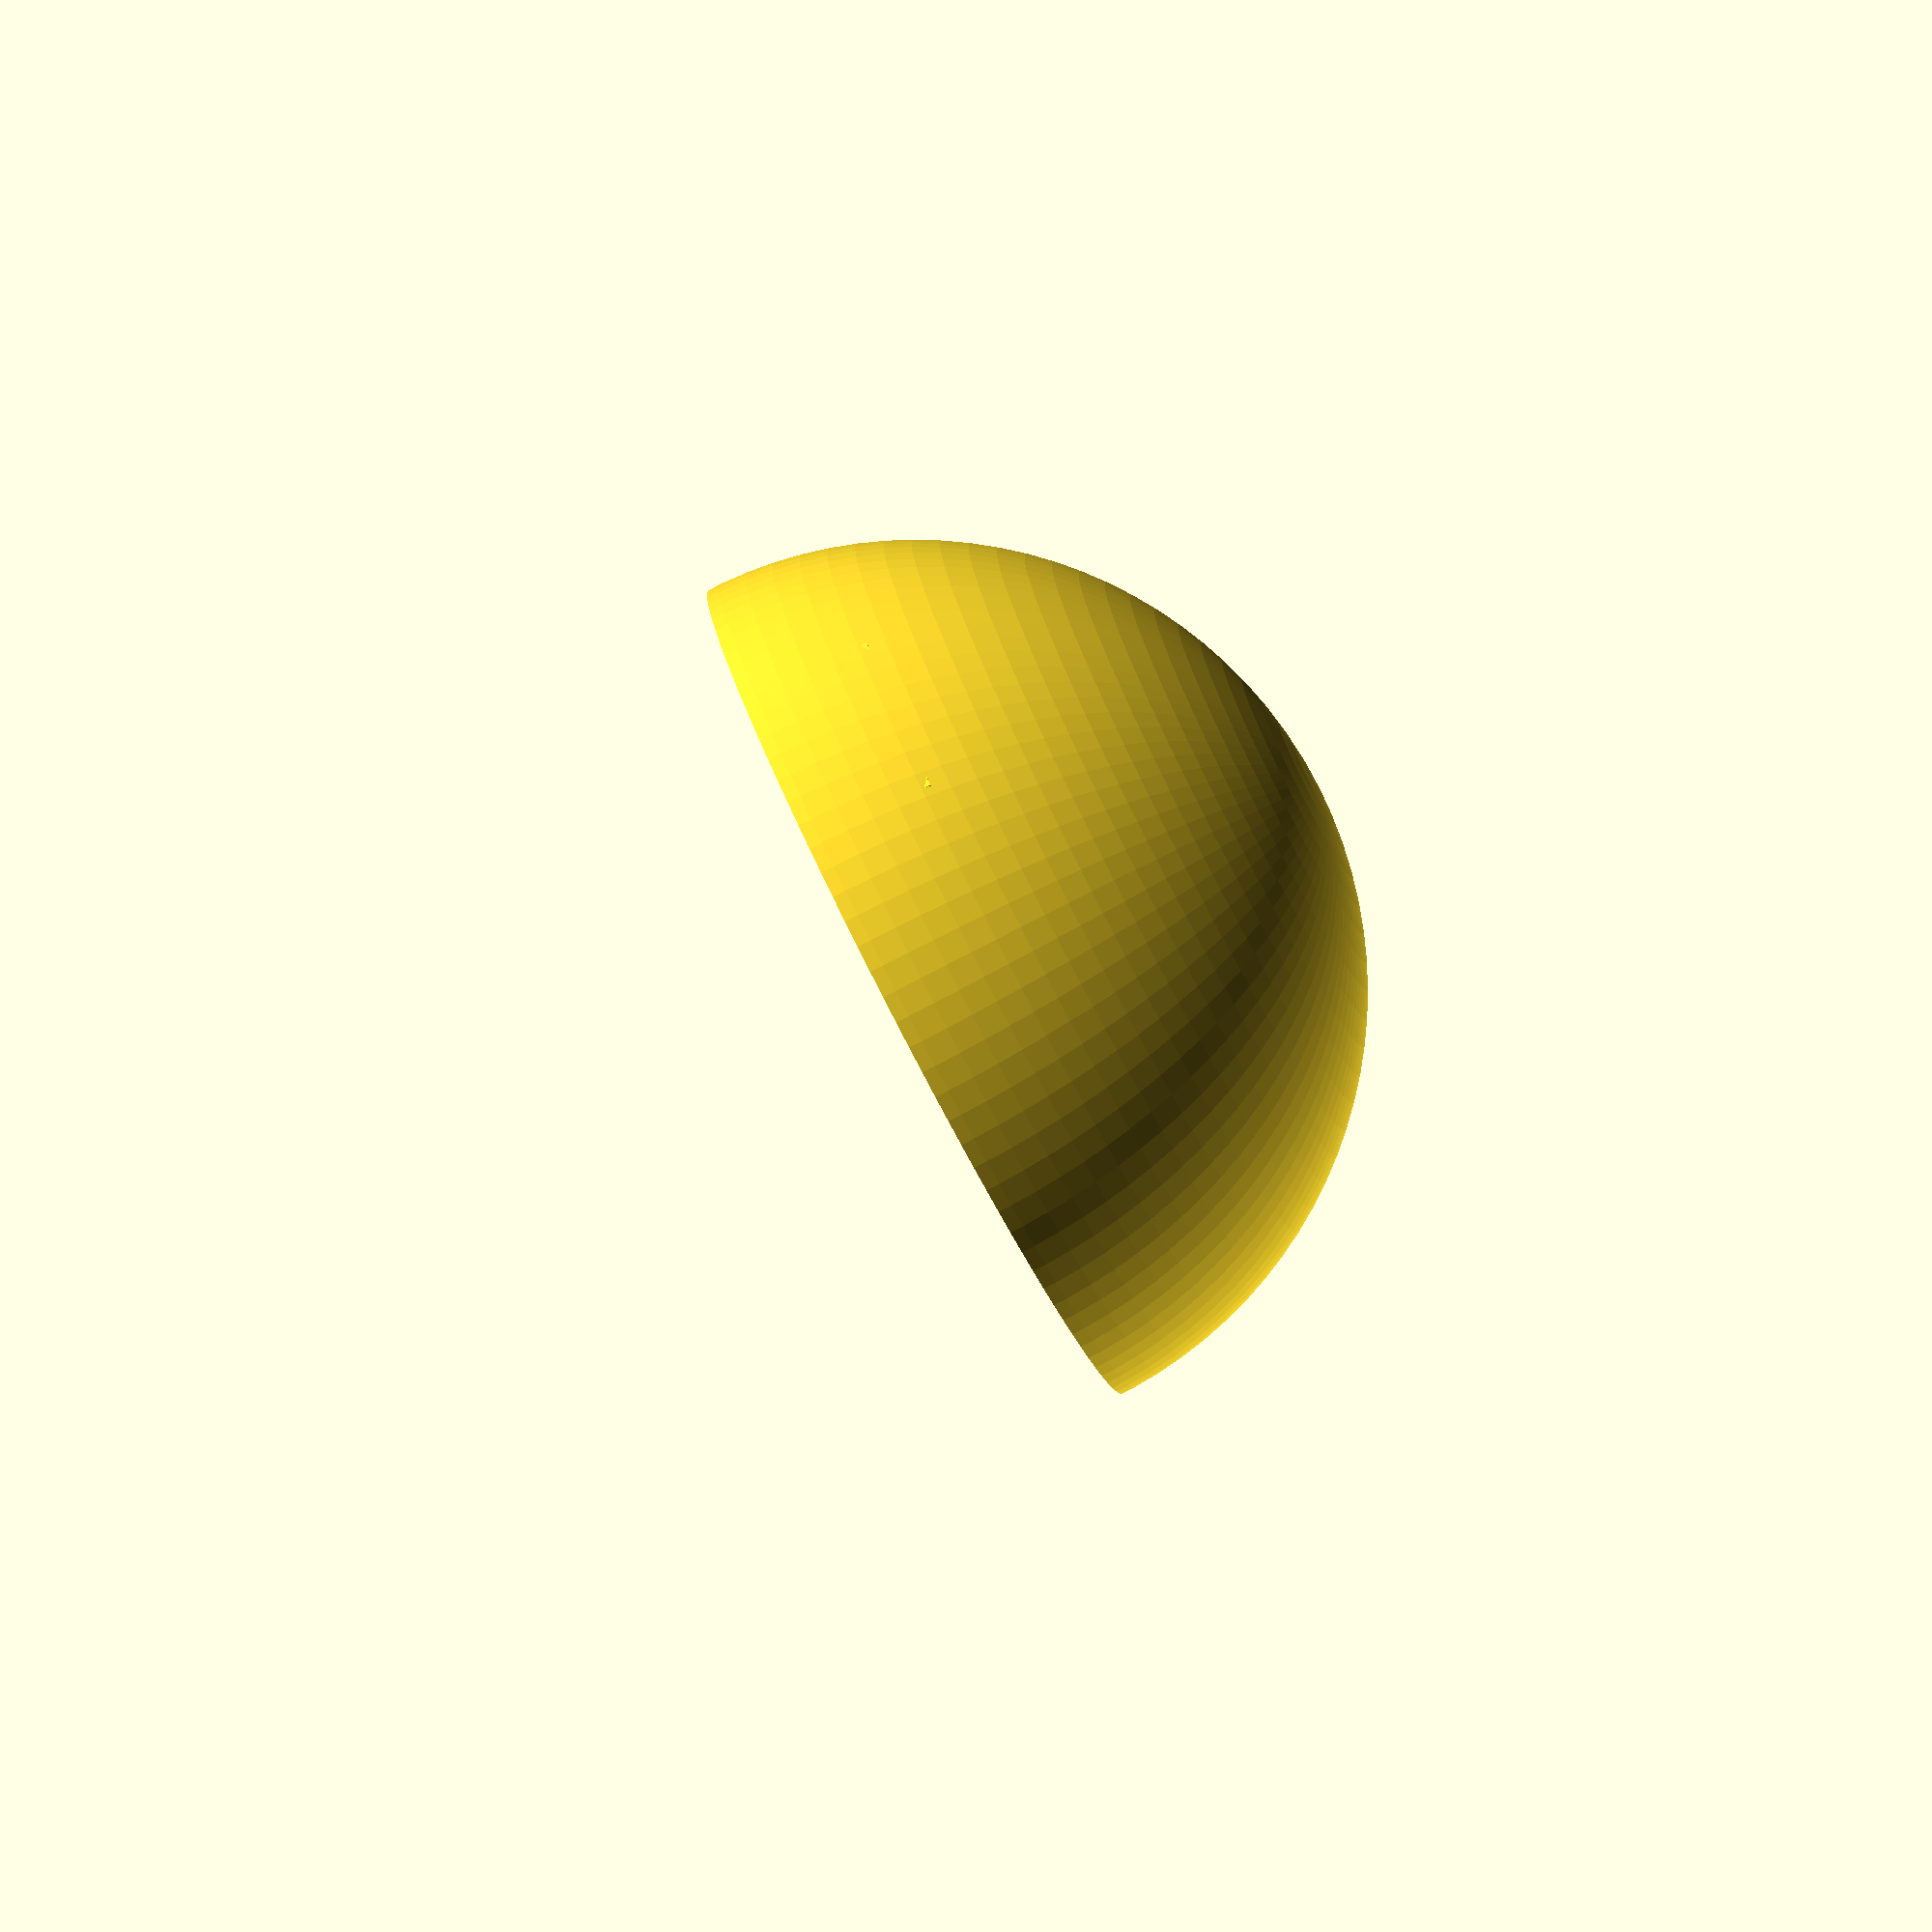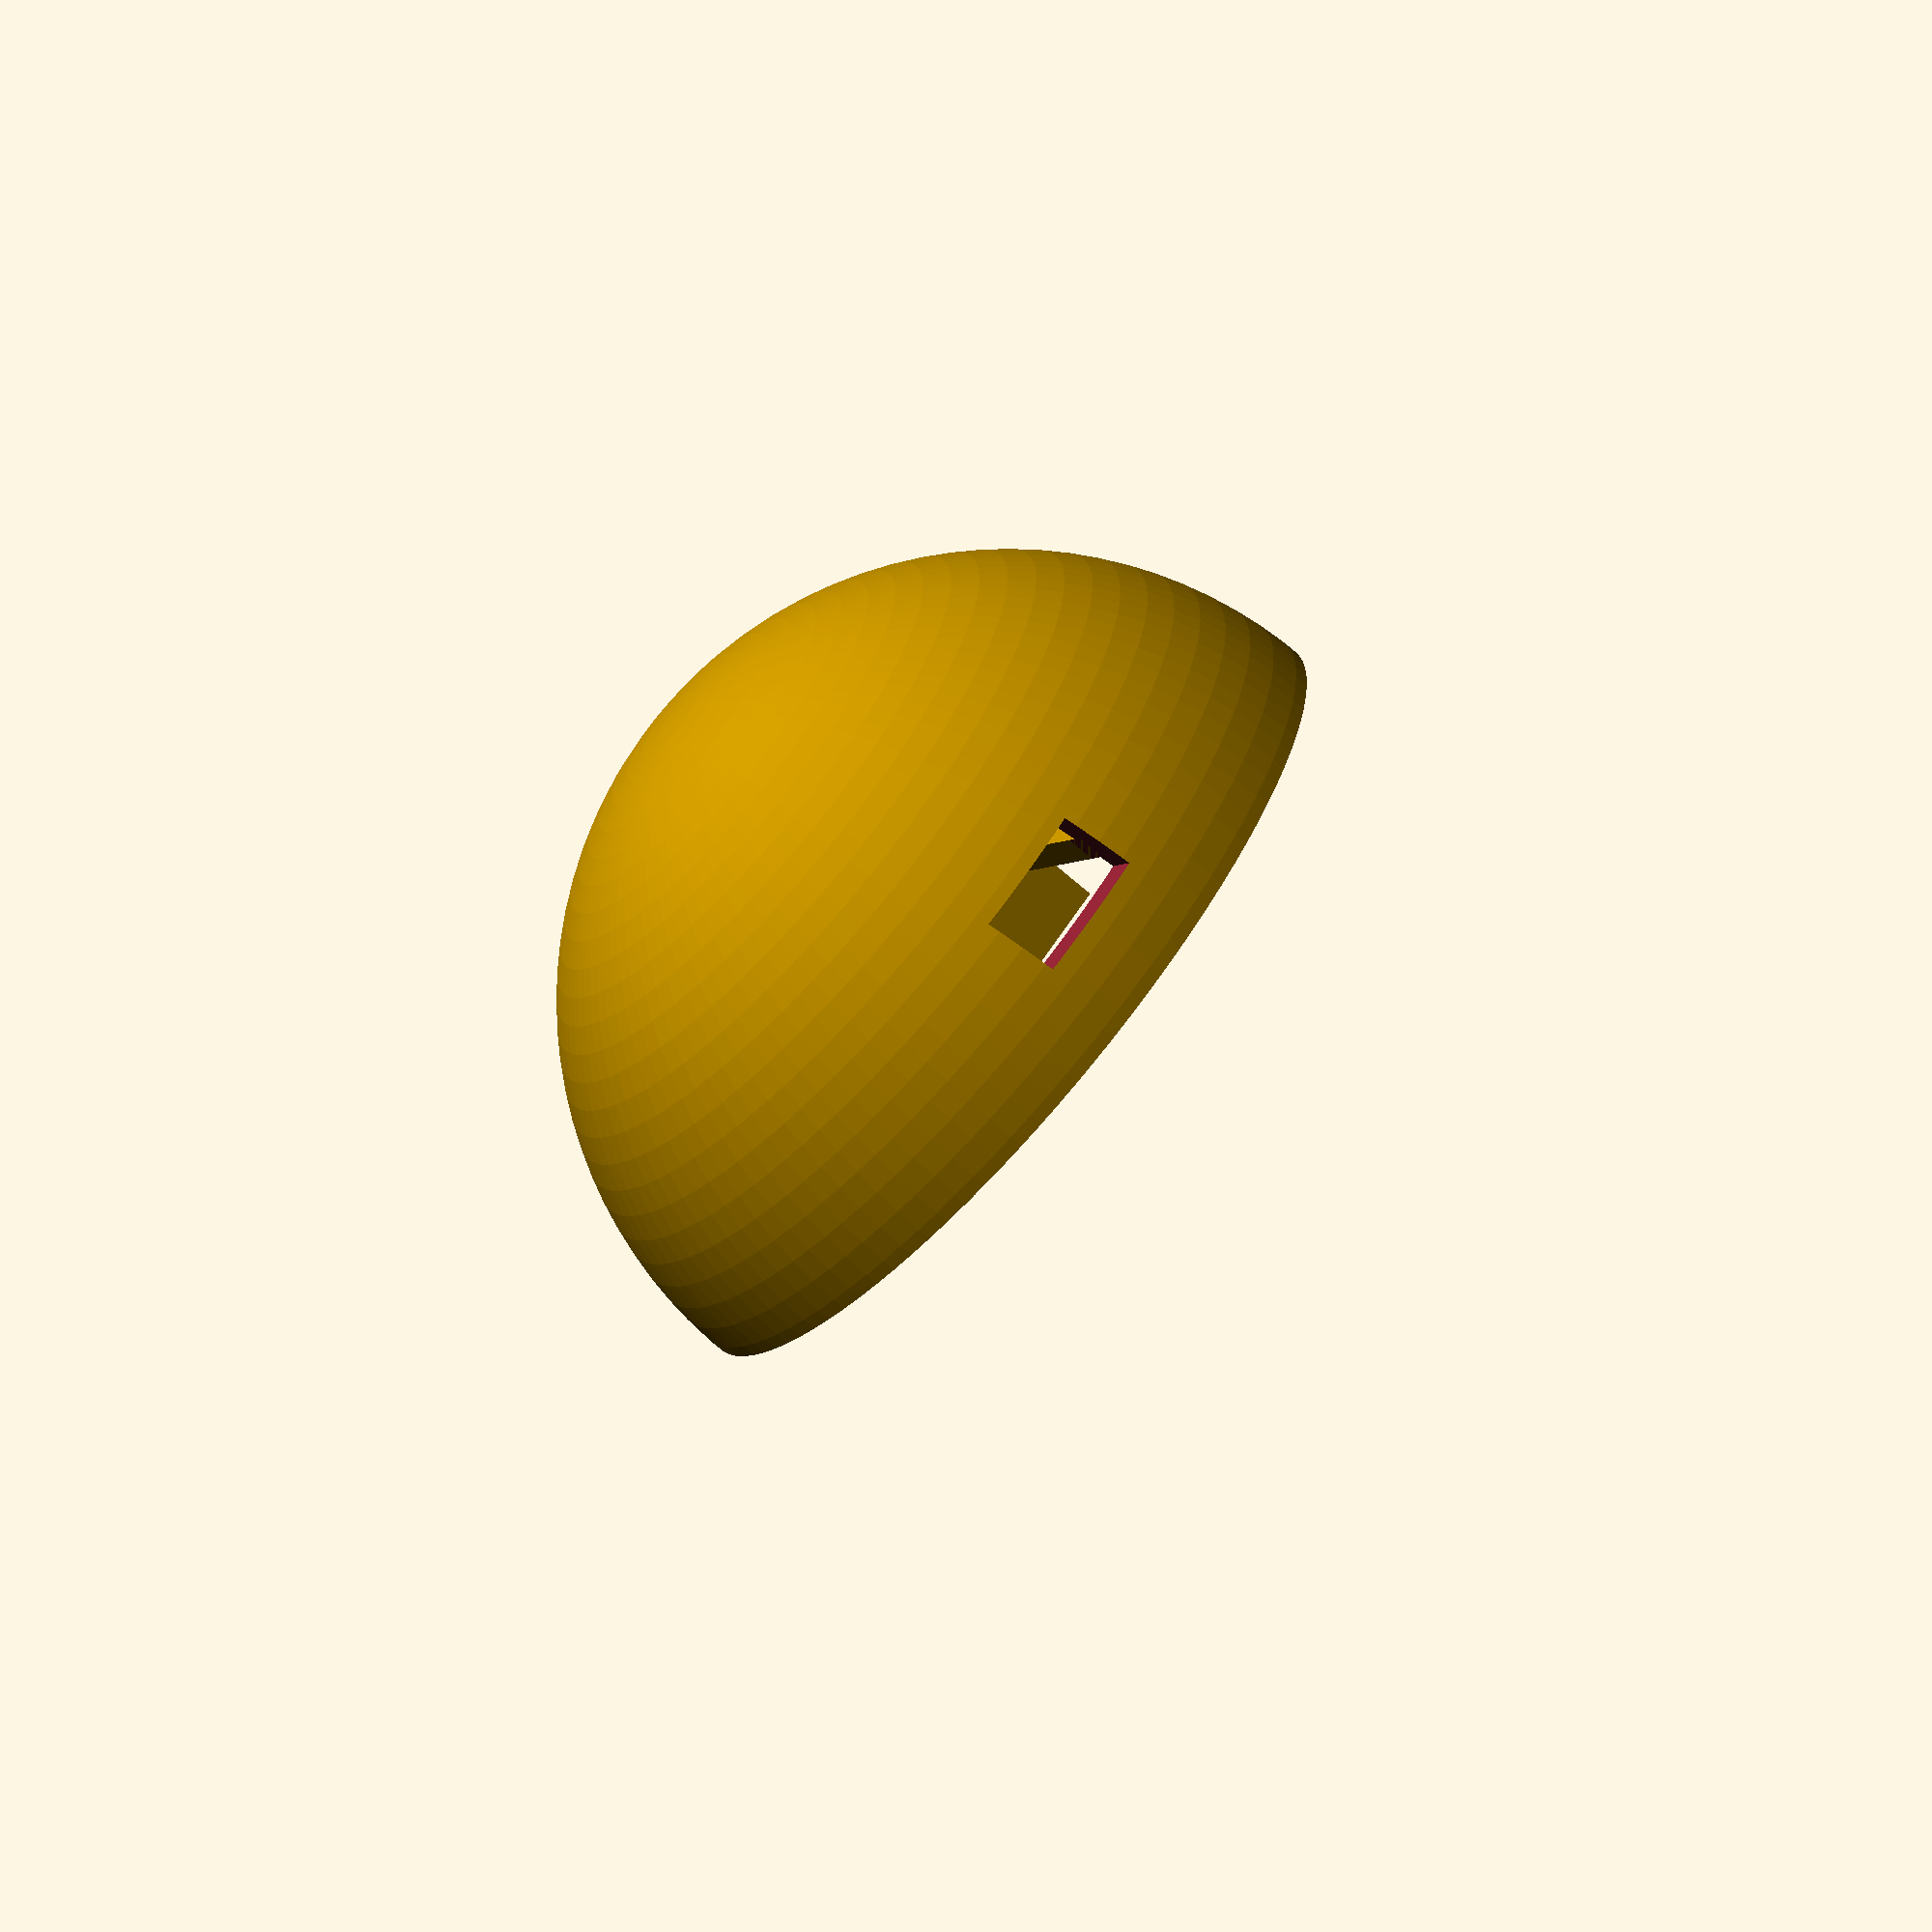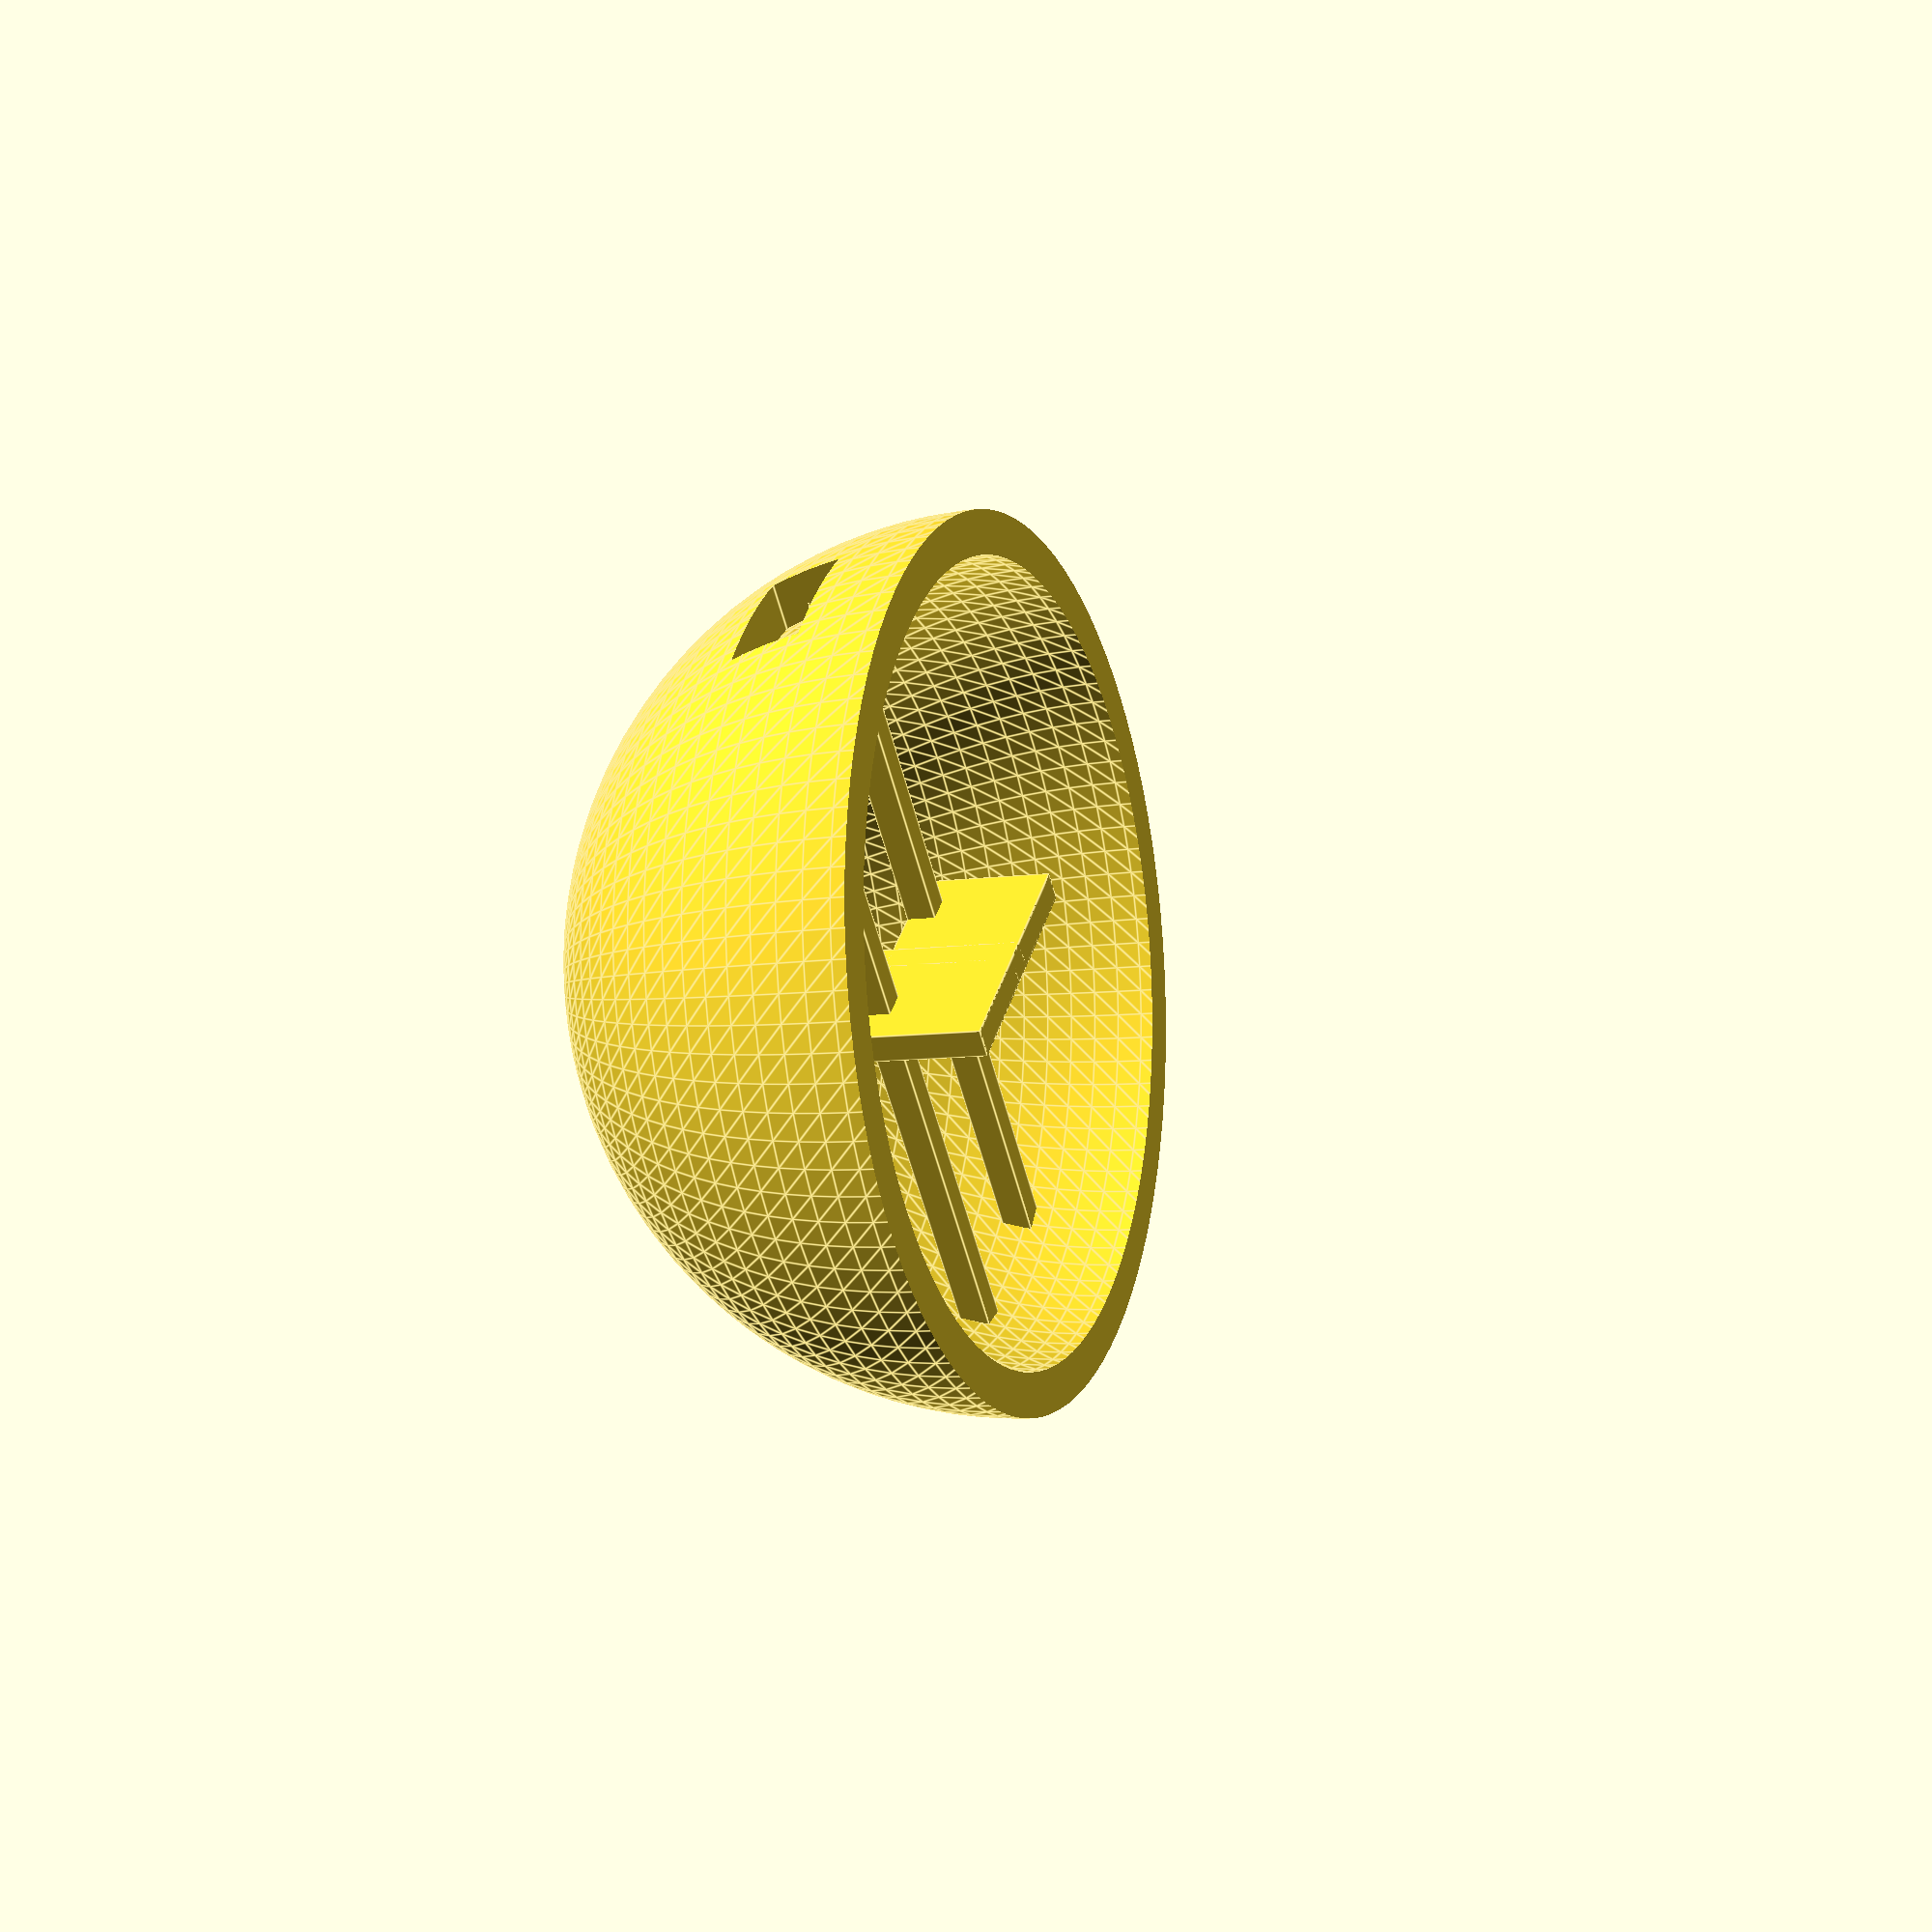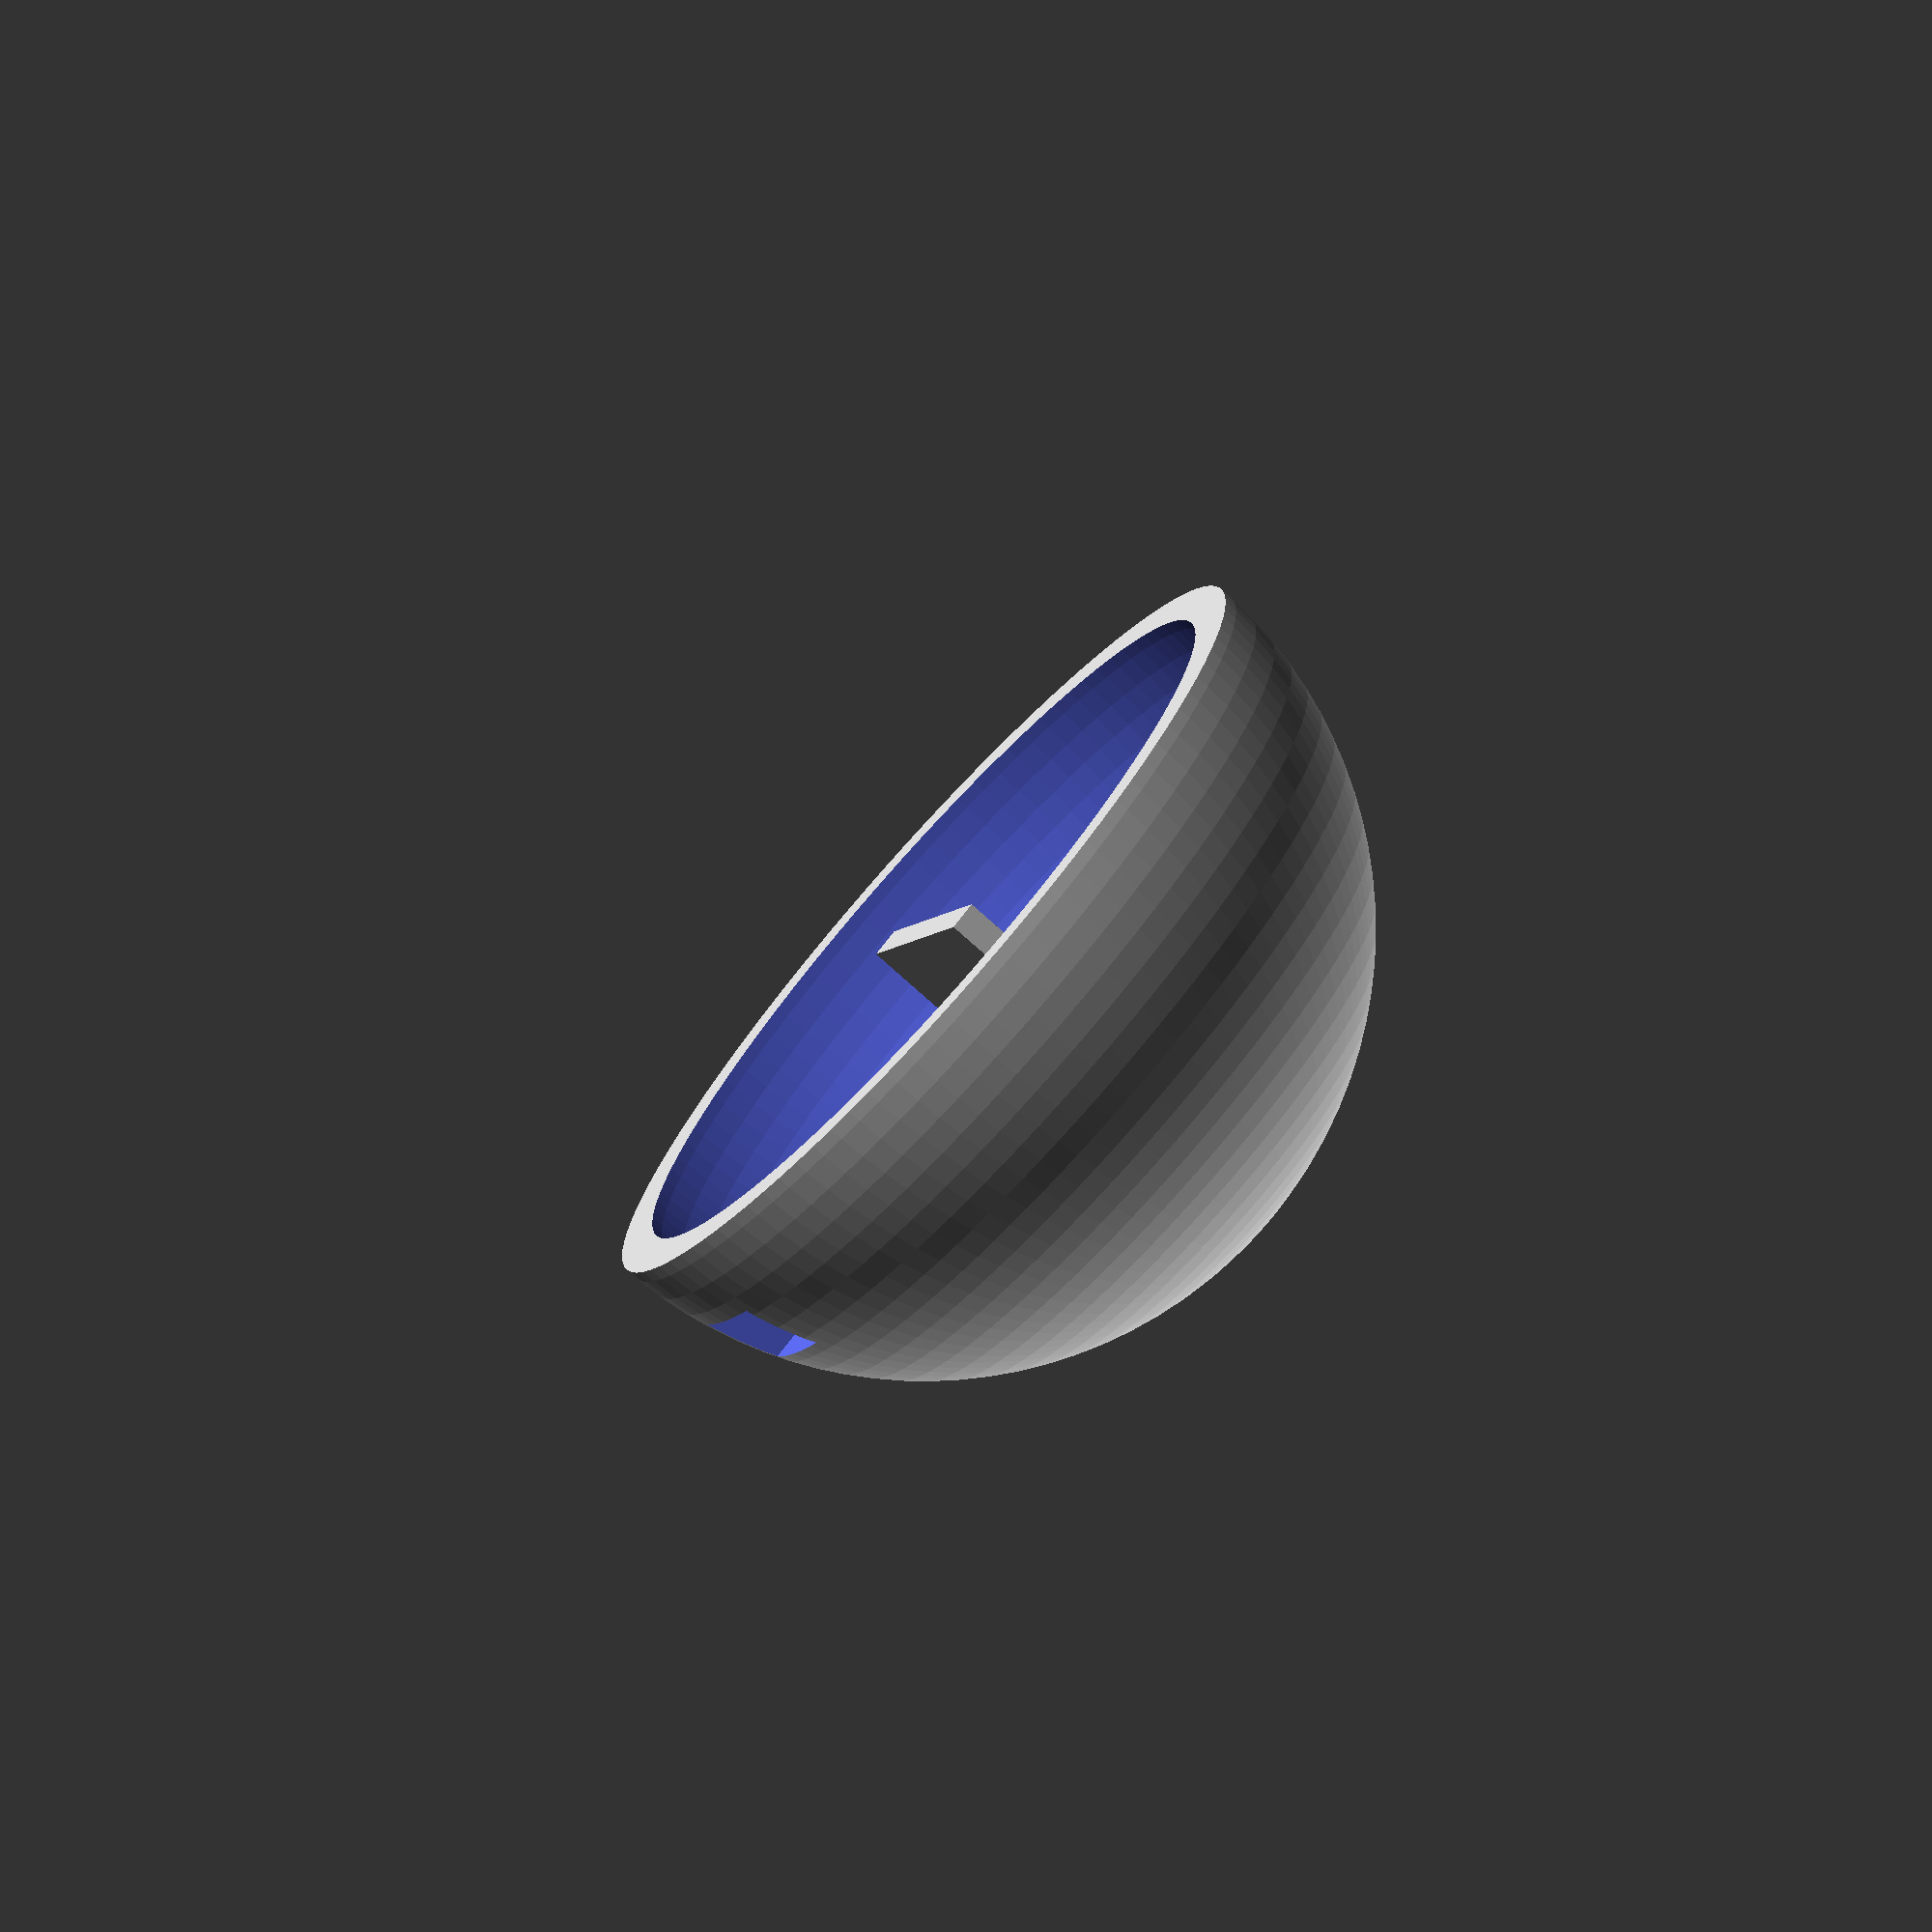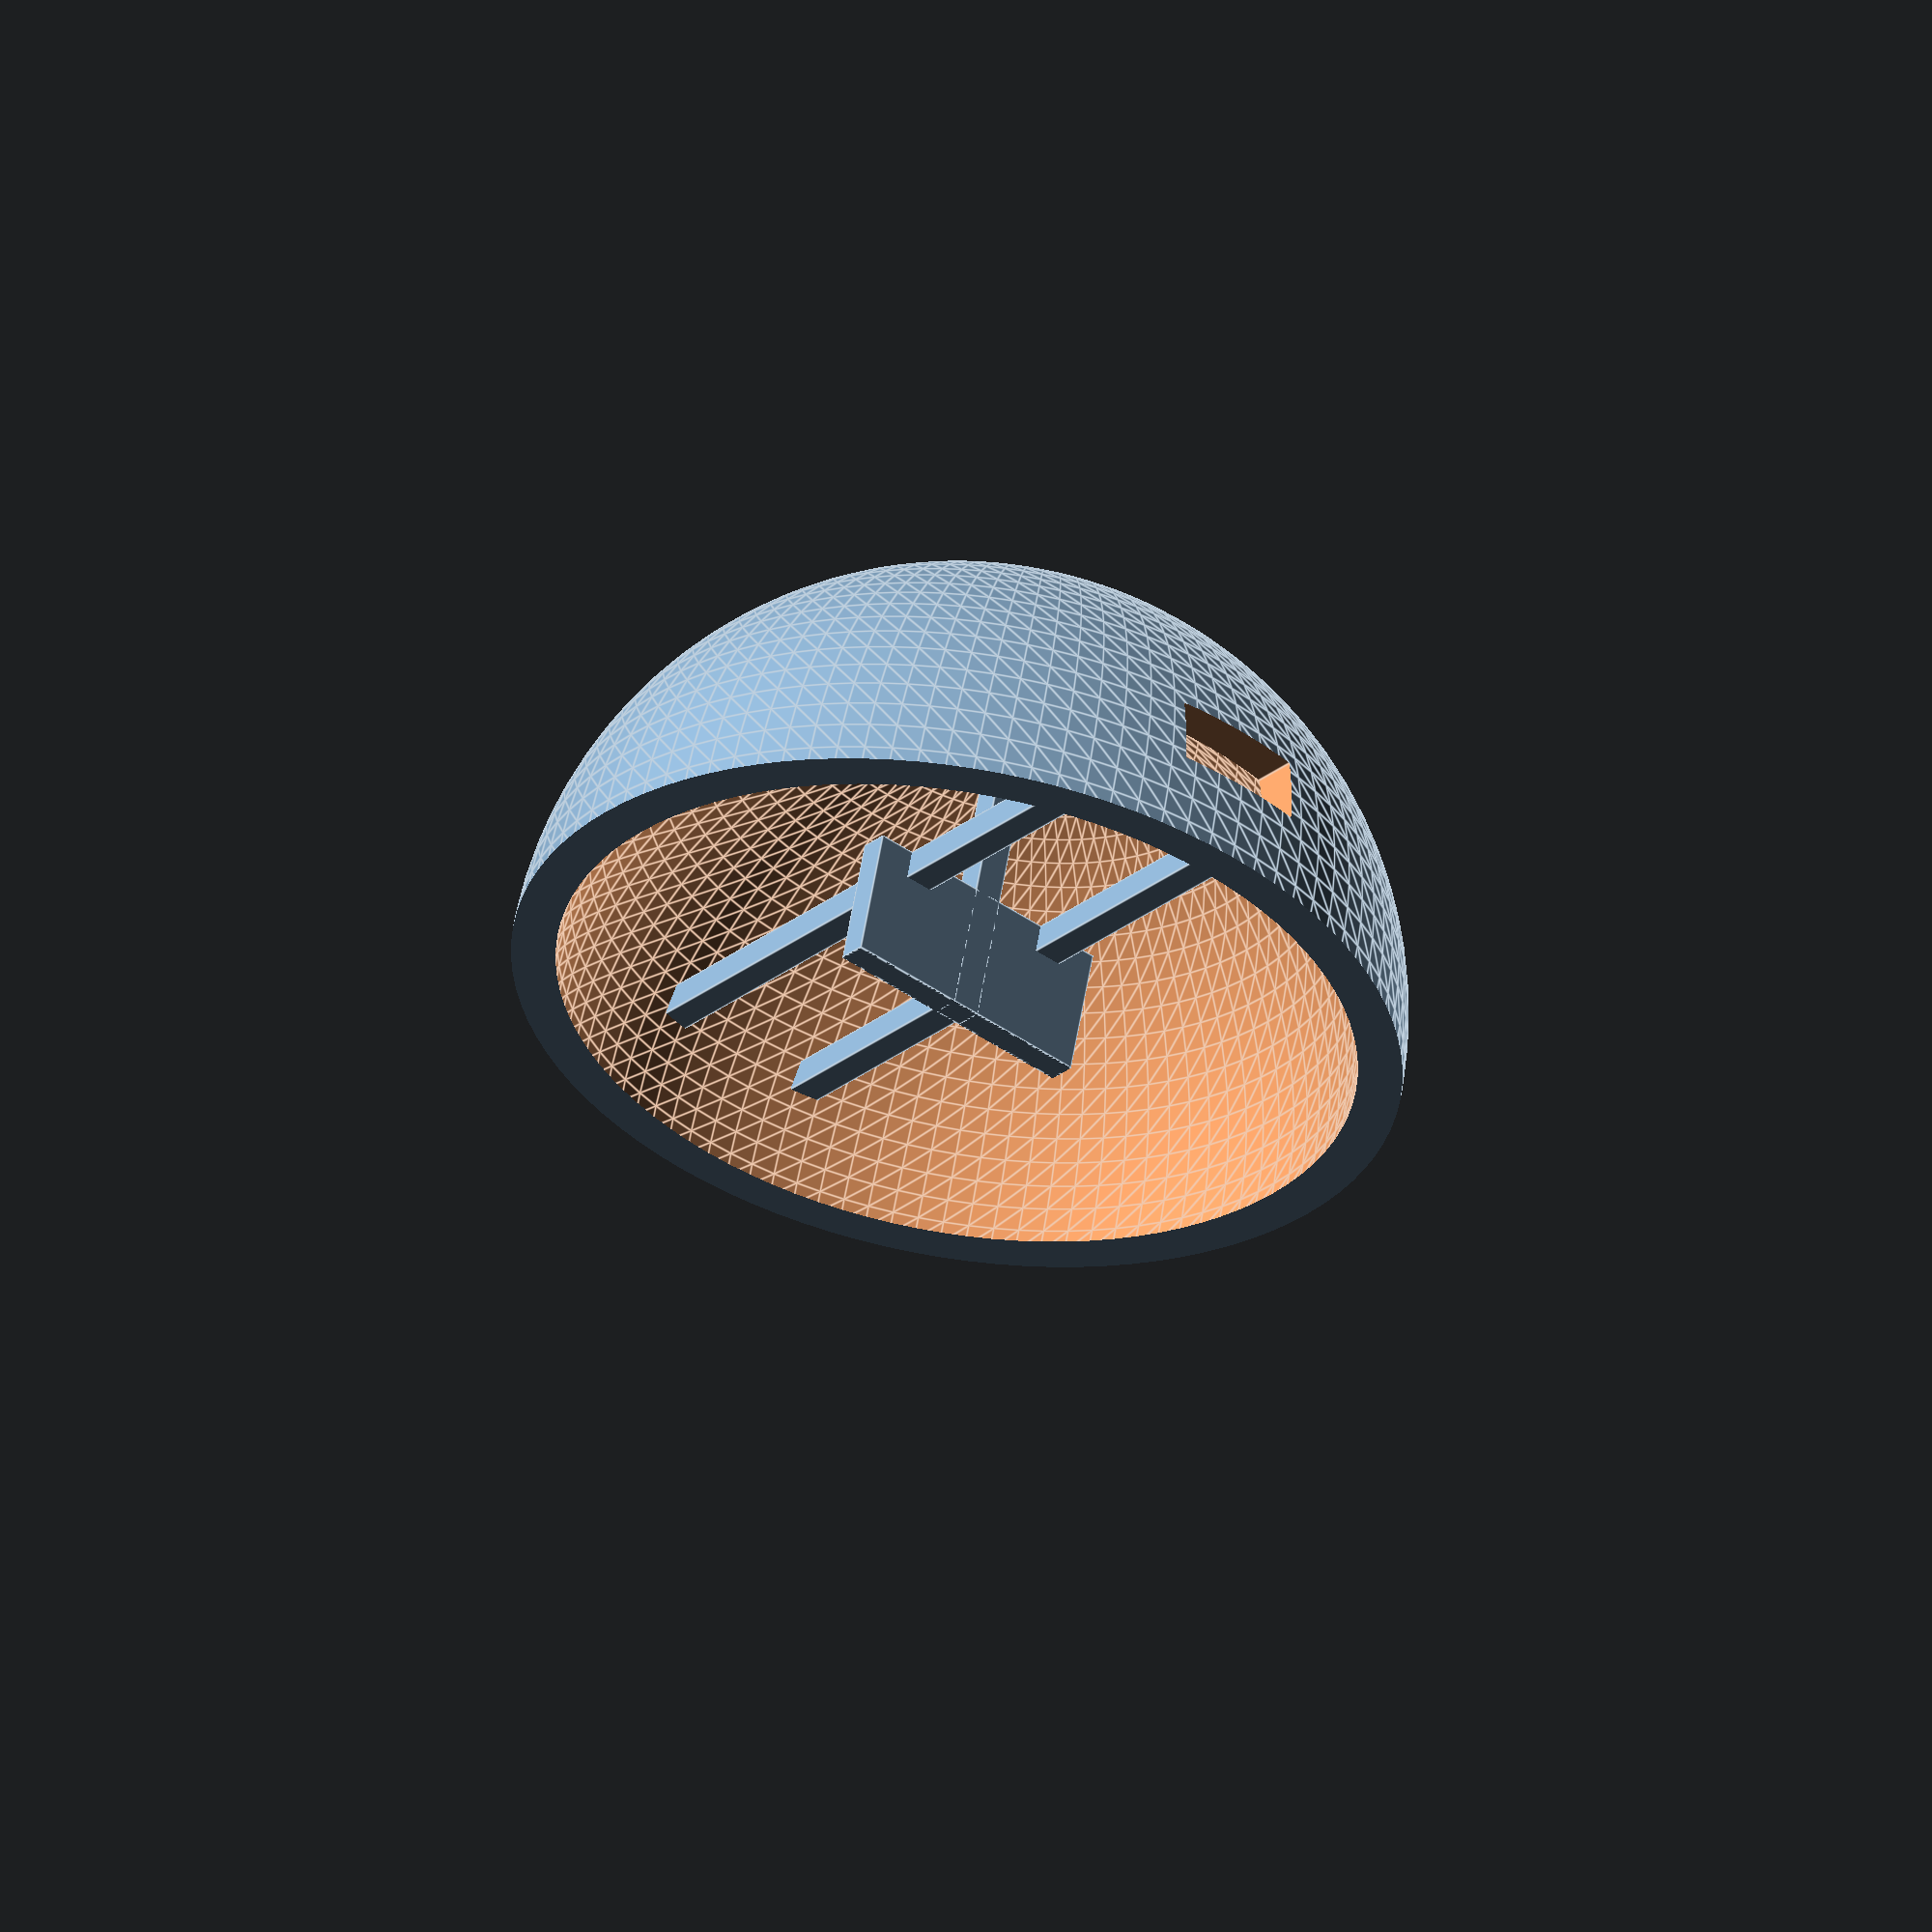
<openscad>
// ‎3,8 x 2,1 x 0,9 cm
// 1,8 / 2,4 / 2,5 x 0,45-0,9-0,45 / 1,8 x 0,3 / 0,45
// https://www.reddit.com/r/esp32/comments/1hy62lc/battery_monitoring_on_esp32s3_super_mini_dev_board/
//https://www.pangodream.es/esp32-getting-battery-charging-level
// https://how2electronics.com/esp32-with-bmi160-accelerometer-gyroscope-sensor/




outer_diameter = 70;
outer_thickness = 5;
inner_thickness = 3;

outer_radius_outer = outer_diameter / 2;
outer_radius_inner = ( outer_diameter / 2) - outer_thickness;
inner_radius_outer = outer_radius_inner;
inner_radius_inner = outer_radius_inner - inner_thickness;

module battery(){
  color("blue", 0.5)
  cube([38, 21, 9], center = true);
}

module esp(){
//  color("green", 0.5)
  cube([24, 18, 3]);
    
  translate([18,4.5,3])
  cube([9, 7.5, 3.5]);
}

module inner() {
  difference() {
    sphere(inner_radius_outer, $fn=100);
    sphere(inner_radius_inner, $fn=100);
  }
}

module outer() {
  difference() {
    sphere(outer_radius_outer, $fn=100);
    sphere(outer_radius_inner, $fn=100);
  }
}

module upper_cube() {
  size = outer_diameter + 5;
  translate([-size/2,-size/2,0])
  cube([size,size,size/2]);
}

module innerUpper() {
  intersection() {
    upper_cube();
    inner();
  }        
}

module outerUpper() {
  intersection() {
    upper_cube();
    outer();
  }        
}

module auflage(){
  cube([2,18,9]);

  translate([26,2.5,0])
  cube([2,13,2]);

  color("red")
  translate([25,2.5,7])
  cube([3,13,2.5]);

  translate([0,2.5,0])
  cube([28,2,2]);
  translate([26.5,2.5,0])
  cube([1.5,2,9]);

  translate([0,13.5,0])
  cube([28,2,2]);
  translate([26.5,13.5,0])
  cube([1.5,2,9]);
}

module usbSupport(){
  cube([2,18,9]);
    
  translate([-inner_radius_inner,2.5,7])
  cube([inner_radius_inner*2,2,2]);

  translate([-inner_radius_inner,13.5,7])
  cube([inner_radius_inner*2,2,2]);
}

module usbOpening(){
  cube([6,9,5]);
}

module dummy(){
  cube([38, 21, 9]);  
  translate([20,1.5,9])
  esp();
}

module printSupport() {
    translate([-1,-1,0])
    cube([2,2,inner_radius_inner+2]);
}

translate([-1,-9,0])
usbSupport();
printSupport();

difference(){
  innerUpper();
  translate([24 ,-4.5,6])
  usbOpening();
}
//outerUpper()
</openscad>
<views>
elev=261.3 azim=135.0 roll=242.5 proj=o view=wireframe
elev=249.4 azim=238.6 roll=131.3 proj=o view=wireframe
elev=8.7 azim=313.7 roll=111.2 proj=p view=edges
elev=256.6 azim=205.3 roll=311.9 proj=o view=solid
elev=123.1 azim=51.8 roll=350.6 proj=o view=edges
</views>
